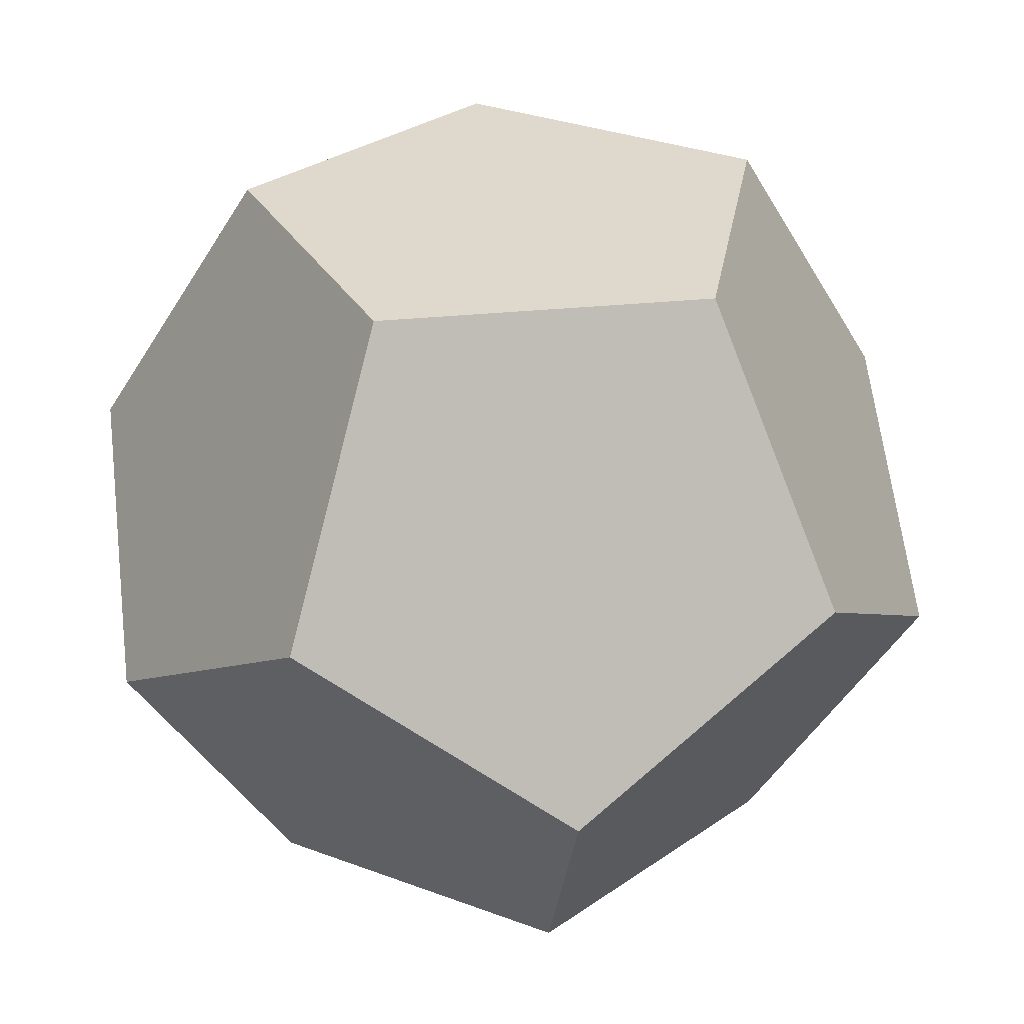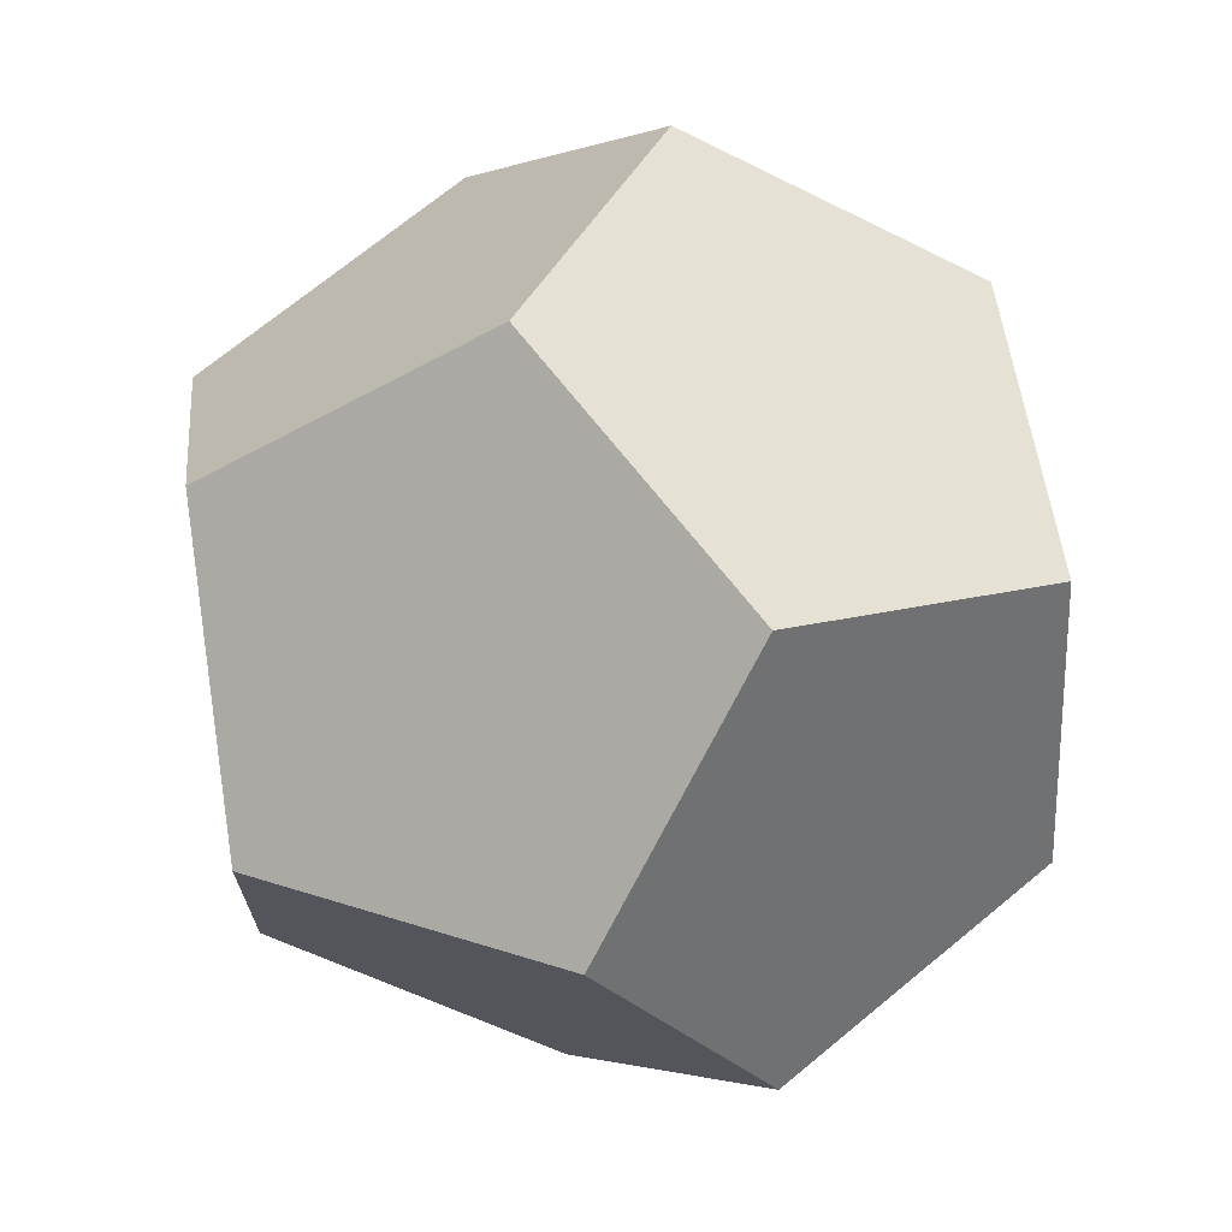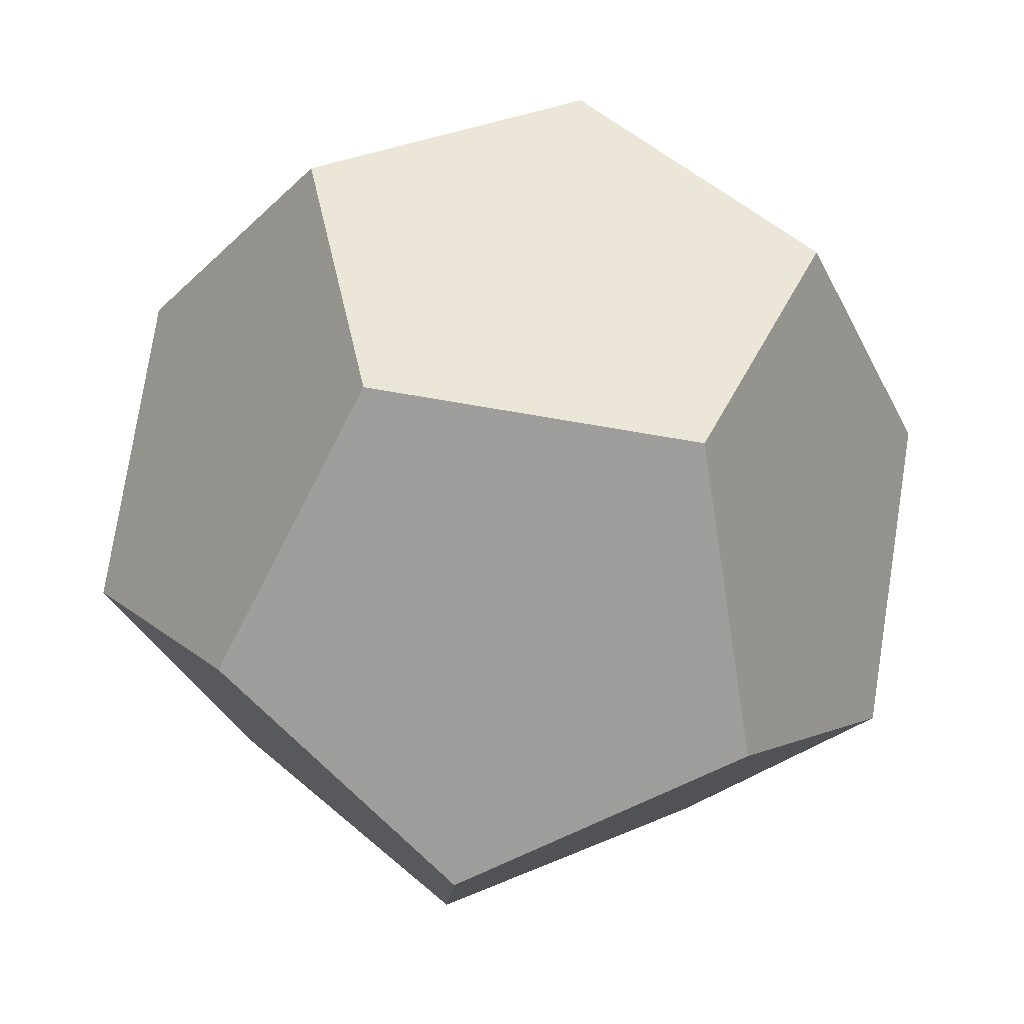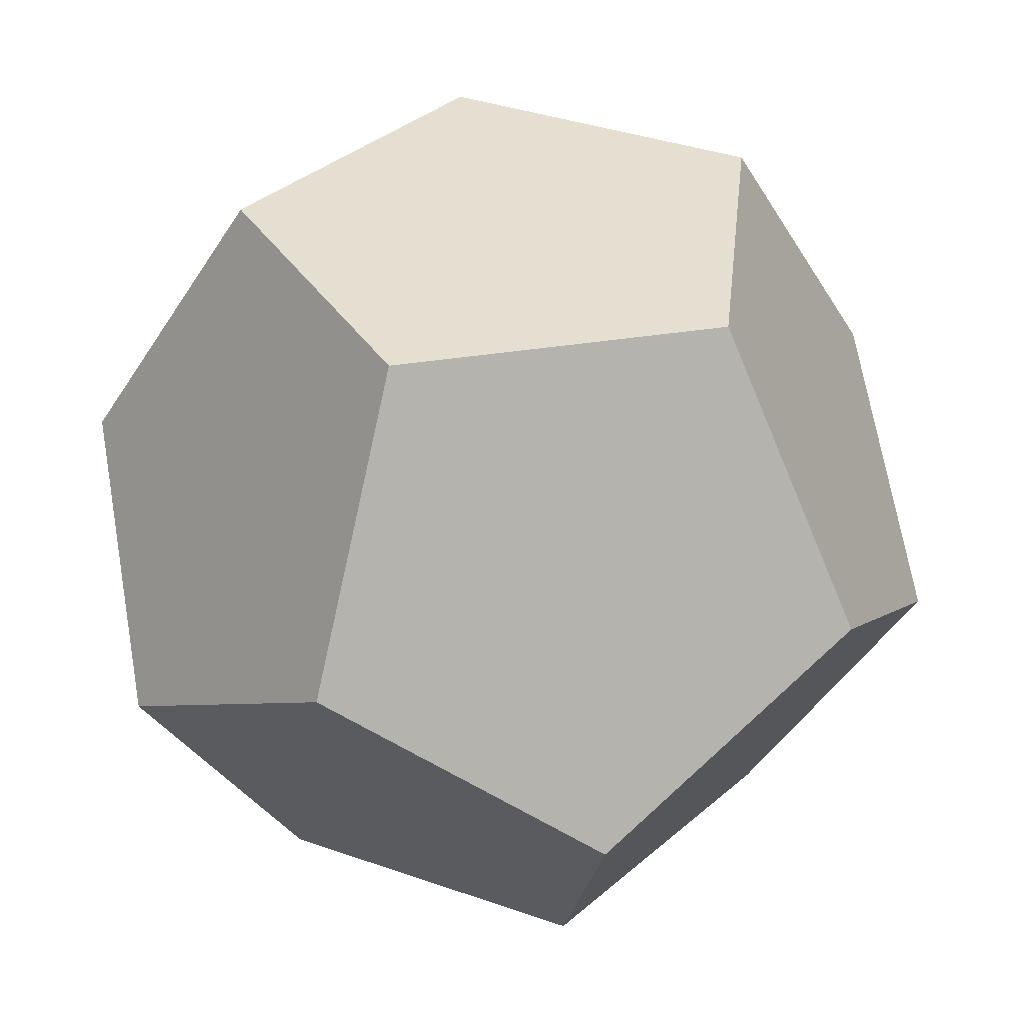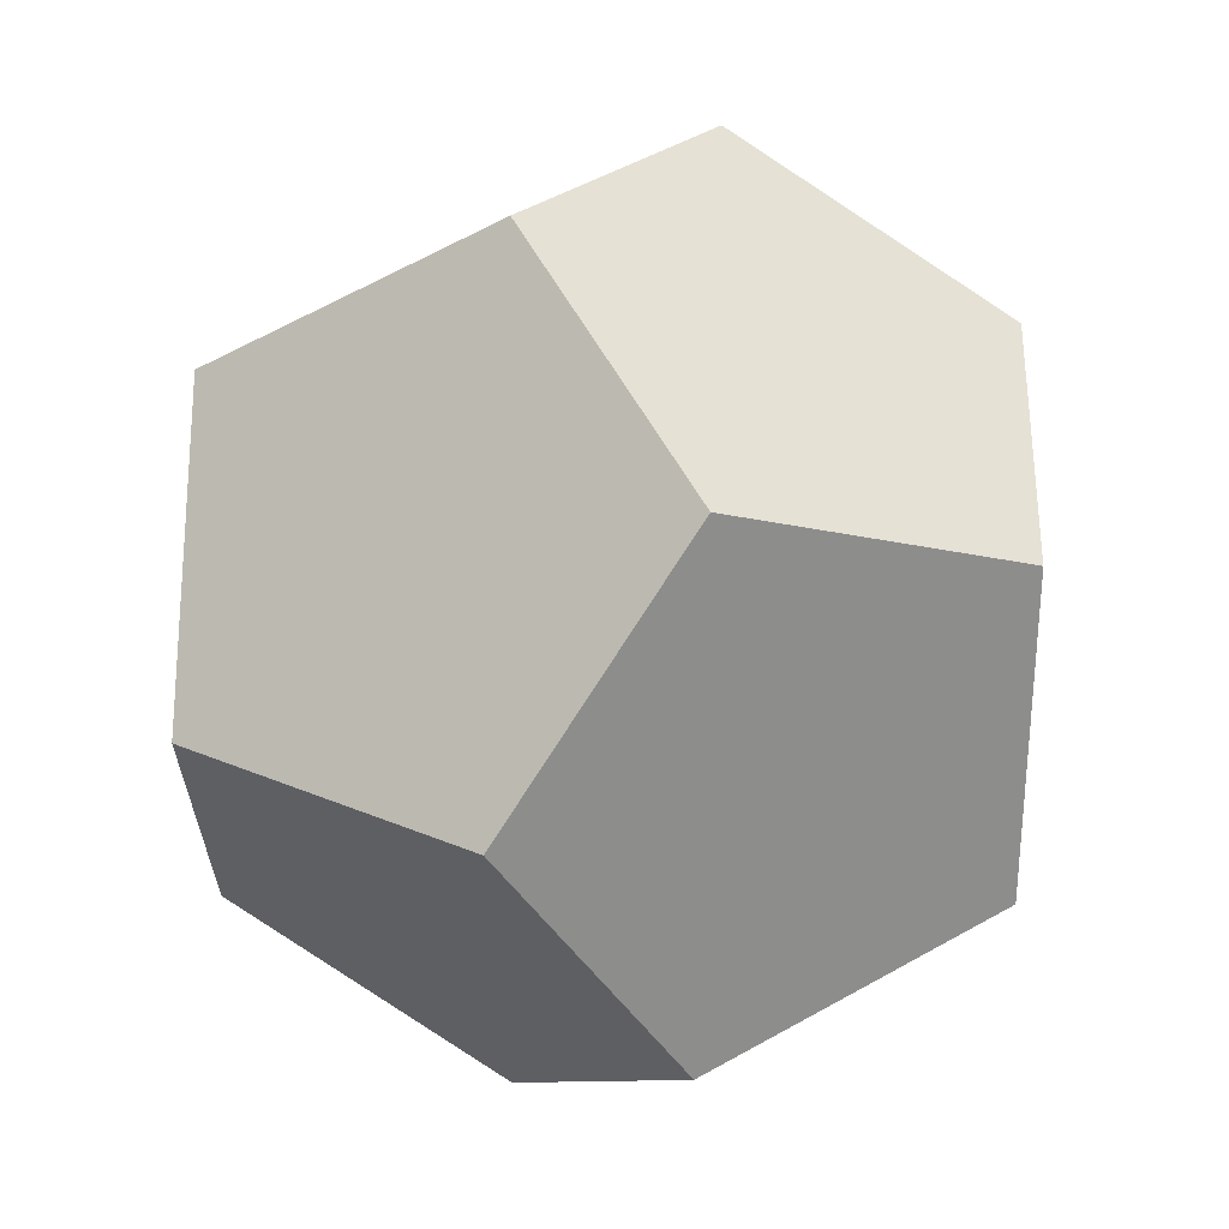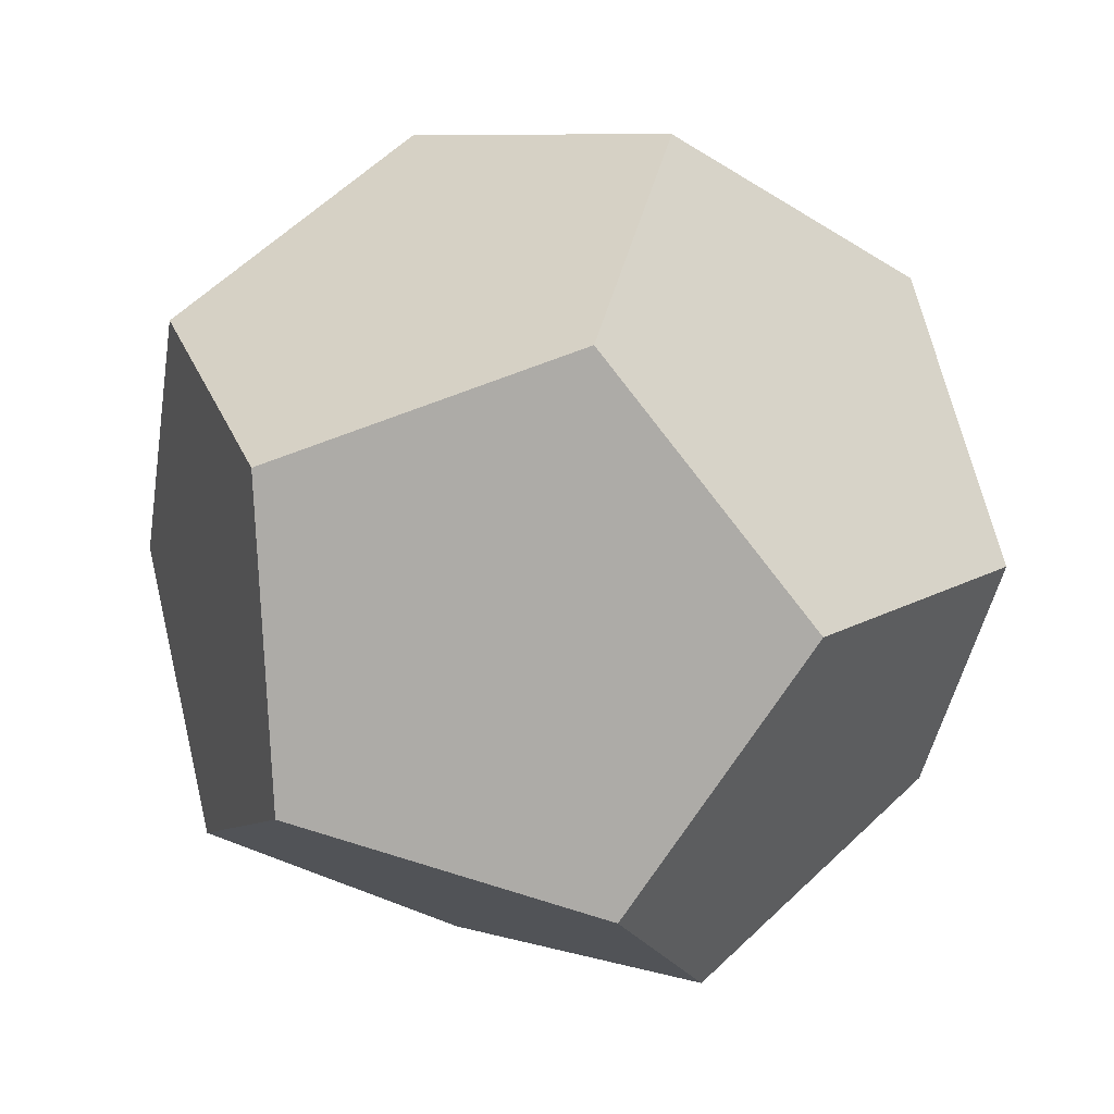
<metadata>
{"format":"obj","ext":"obj","renderer":"f3d","projection":"perspective","resolution":1024,"background":"white","views":[{"elev":31.9,"azim":-80.2,"up":"+Z"},{"elev":57.0,"azim":82.0,"up":"+Y"},{"elev":2.9,"azim":-59.9,"up":"+Y"},{"elev":37.3,"azim":-83.7,"up":"+Z"},{"elev":43.5,"azim":92.4,"up":"+Y"},{"elev":-34.6,"azim":139.9,"up":"+Y"}]}
</metadata>
<code>
o Object.1
v 9.003 12.39 4e-06
v 14.57 -4.733 2e-06
v -9.003 12.39 4e-06
v -14.57 -4.733 2e-06
v 0 -15.32 0
v 14.57 20.05 15.32
v 0 24.78 24.78
v -14.57 20.05 15.32
v 23.57 -7.658 15.32
v 23.57 7.658 24.78
v 0 -24.78 15.32
v 14.57 -20.05 24.78
v -23.57 -7.658 15.32
v -14.57 -20.05 24.78
v -23.57 7.658 24.78
v -14.57 4.733 40.1
v 0 15.32 40.1
v -9.003 -12.39 40.1
v 9.003 -12.39 40.1
v 14.57 4.733 40.1
f 1 2 3
f 1 3 6
f 1 6 10
f 9 1 10
f 9 10 12
f 2 9 12
f 11 2 12
f 11 12 14
f 5 11 14
f 13 5 14
f 13 14 15
f 4 13 15
f 8 4 15
f 8 15 7
f 3 8 7
f 15 16 7
f 7 16 17
f 7 17 10
f 10 17 20
f 17 16 20
f 20 16 19
f 12 20 19
f 16 18 19
f 14 19 18
f 15 18 16
f 3 4 8
f 14 18 15
f 4 5 13
f 2 5 4
f 12 19 14
f 5 2 11
f 10 20 12
f 6 7 10
f 6 3 7
f 3 2 4
f 2 1 9

</code>
